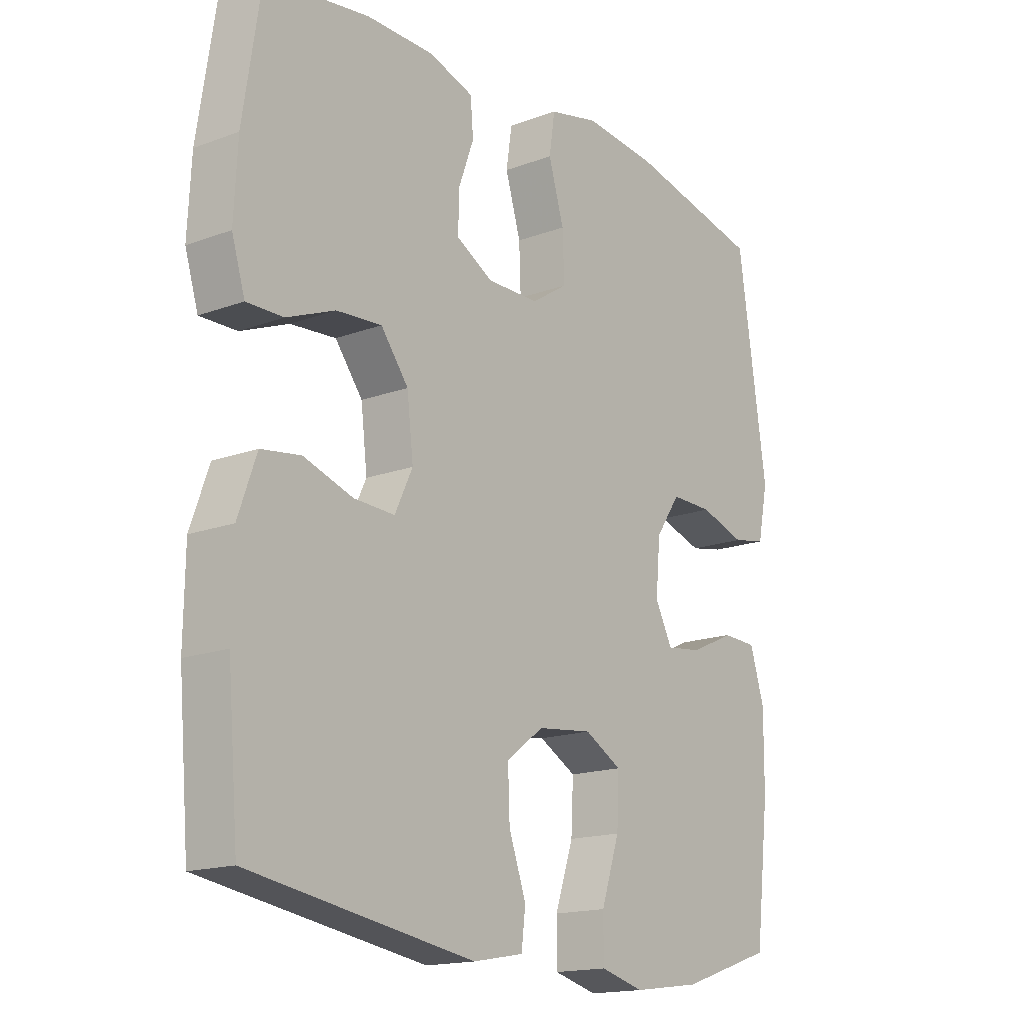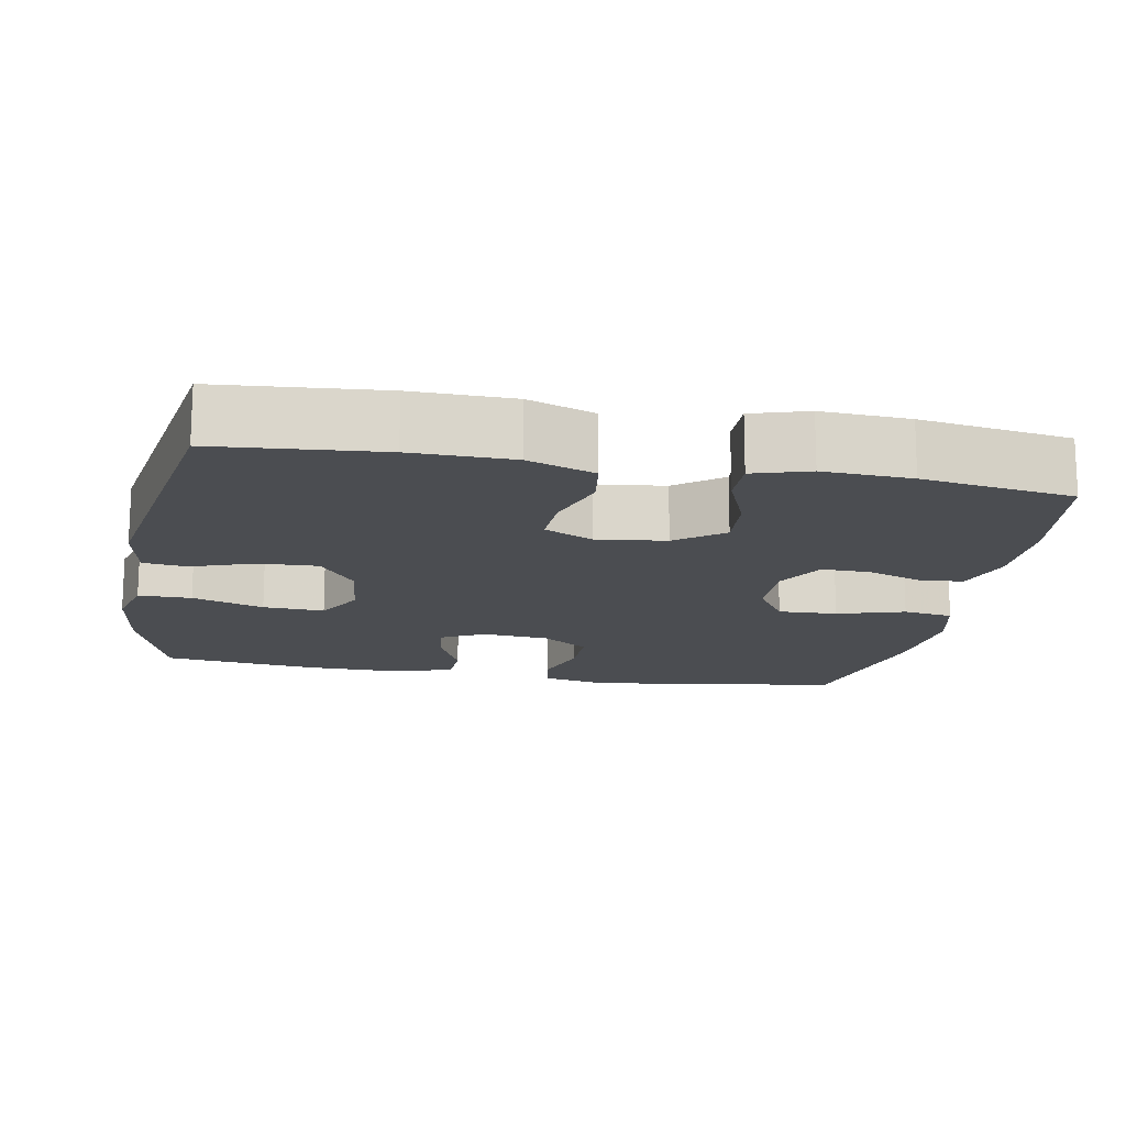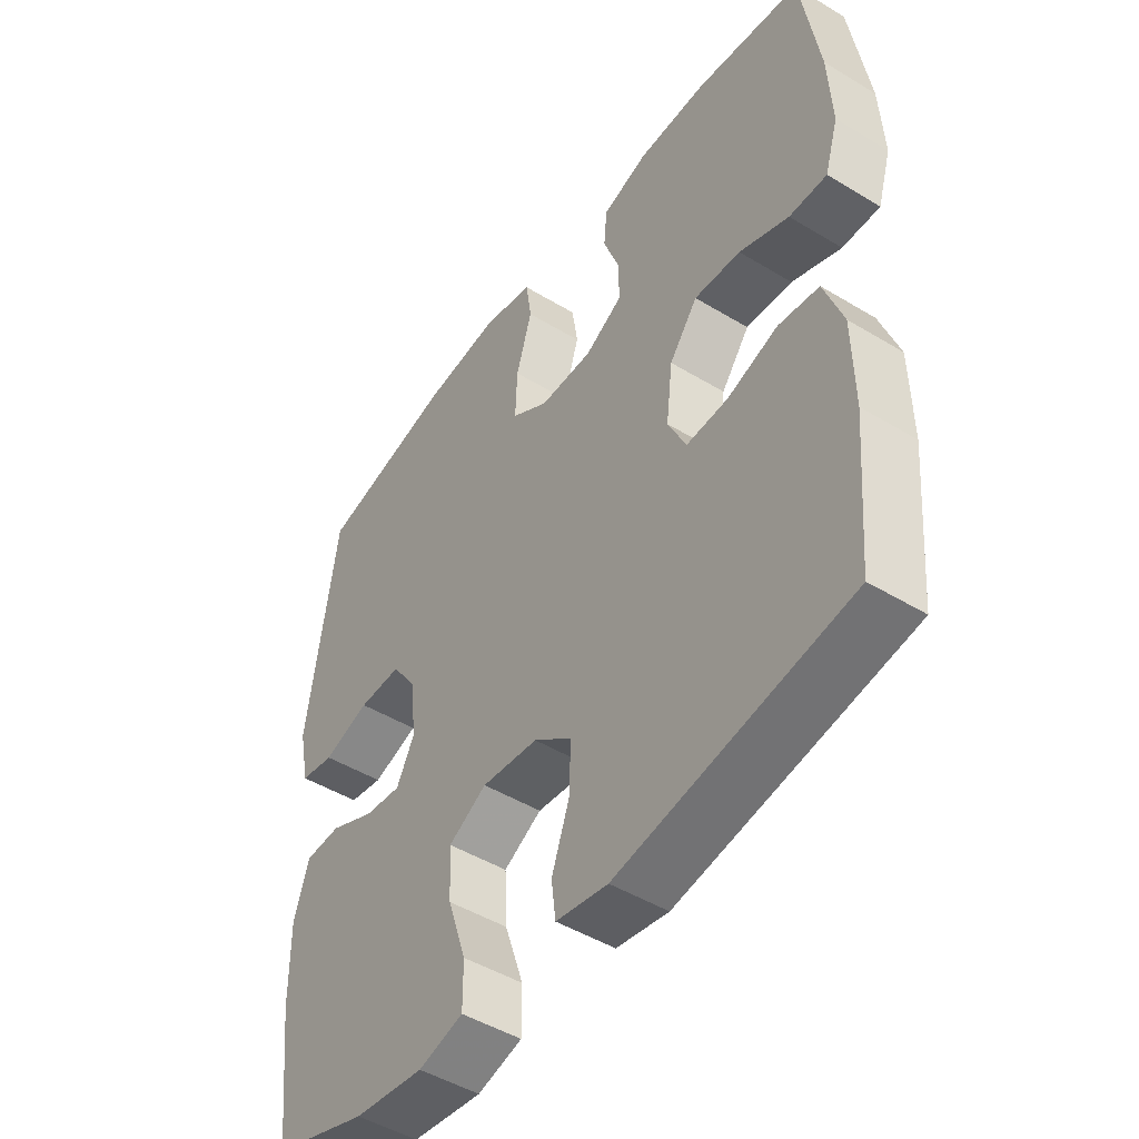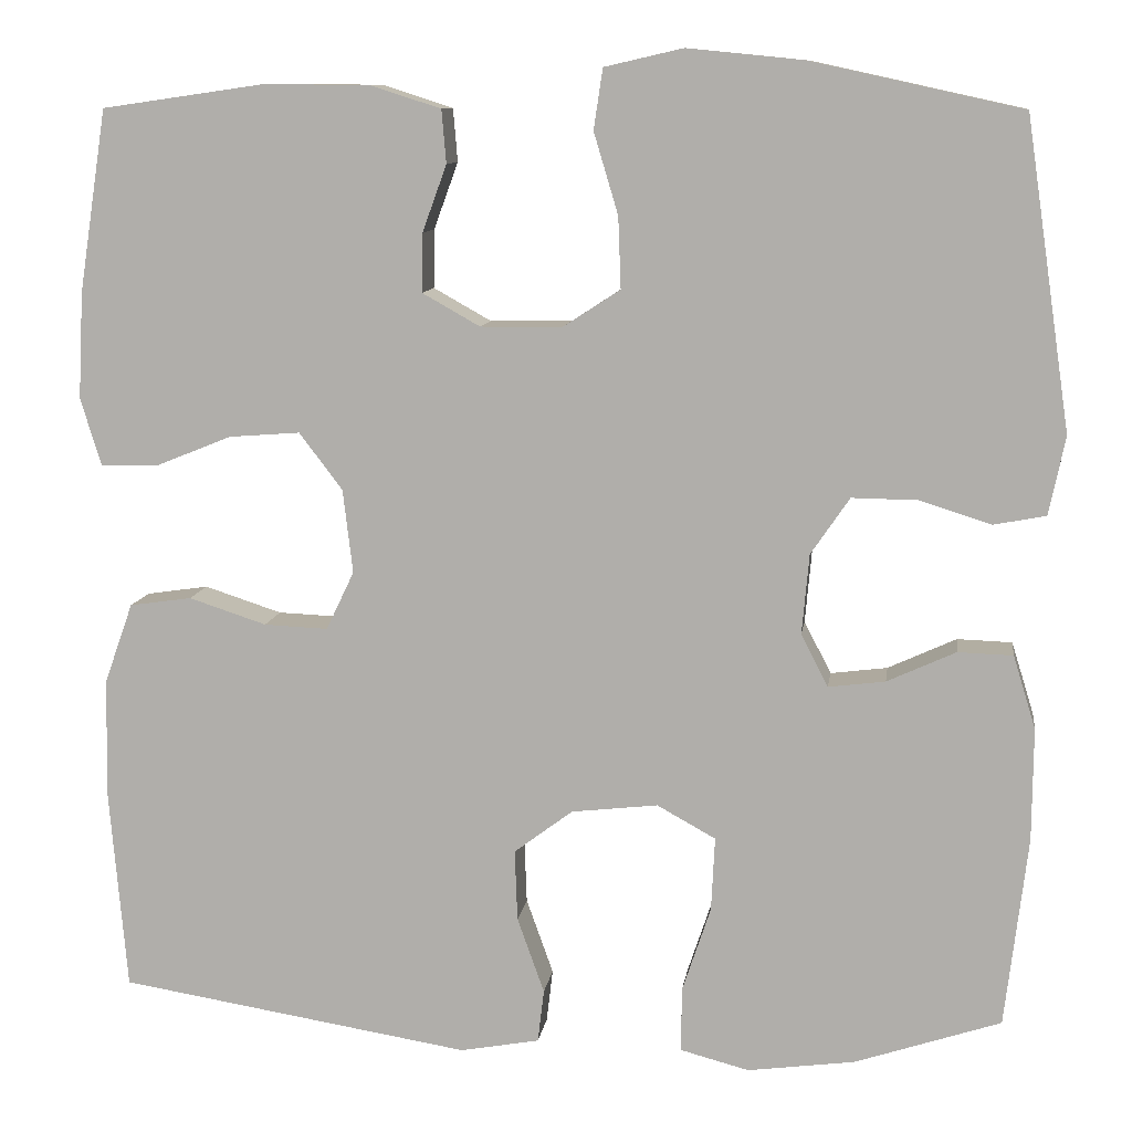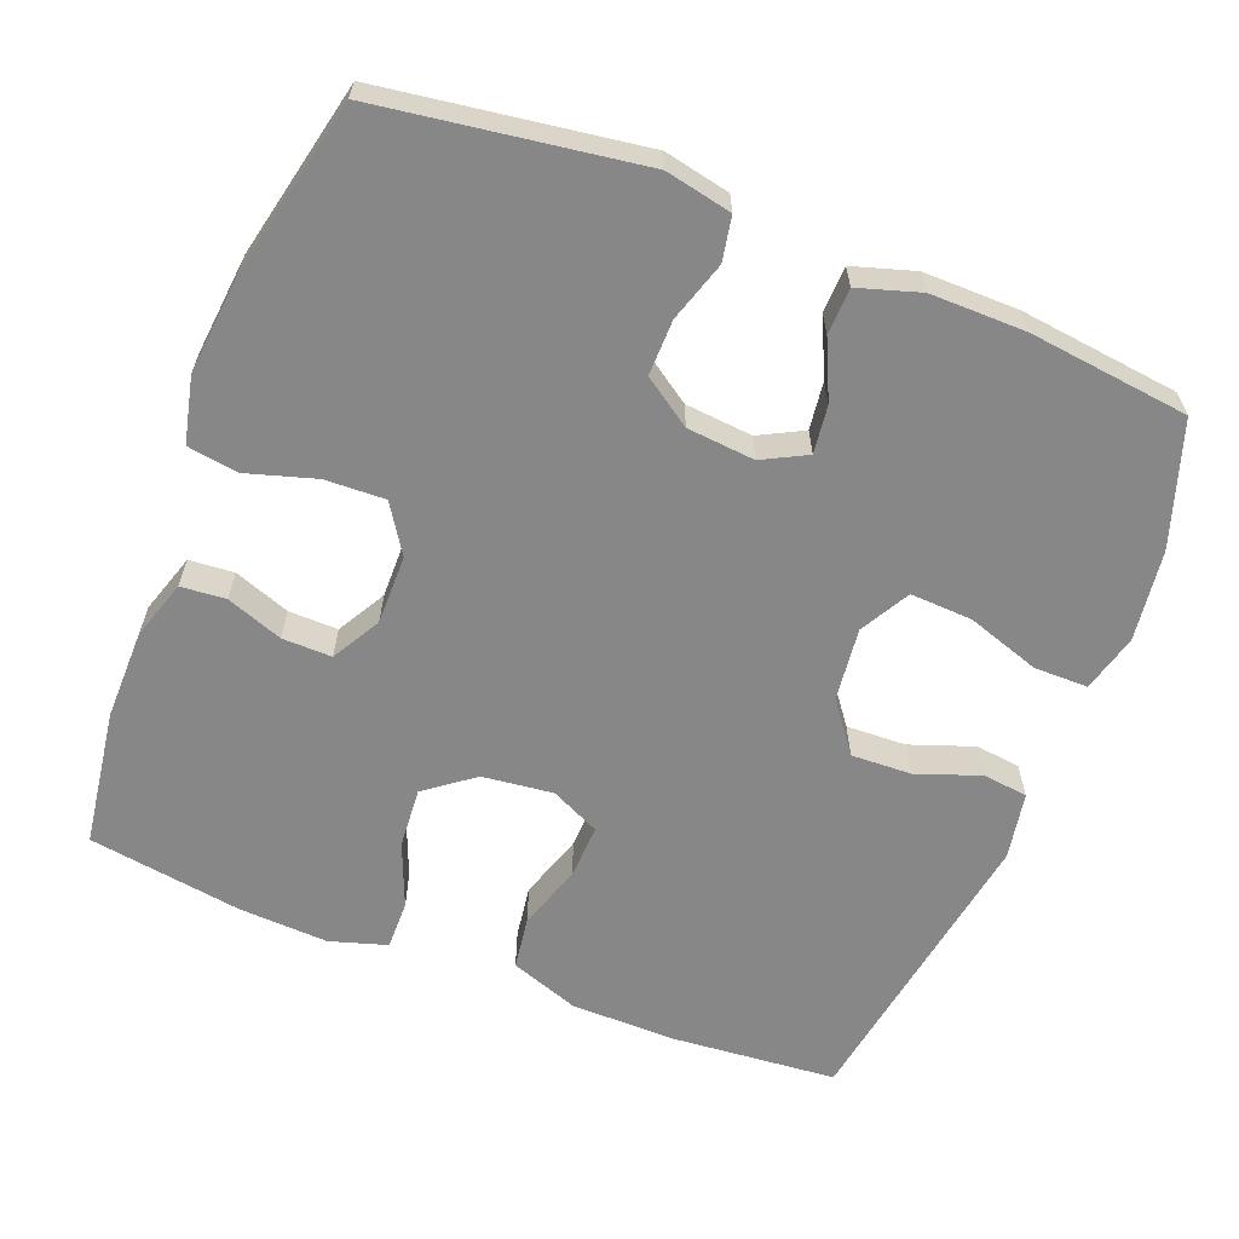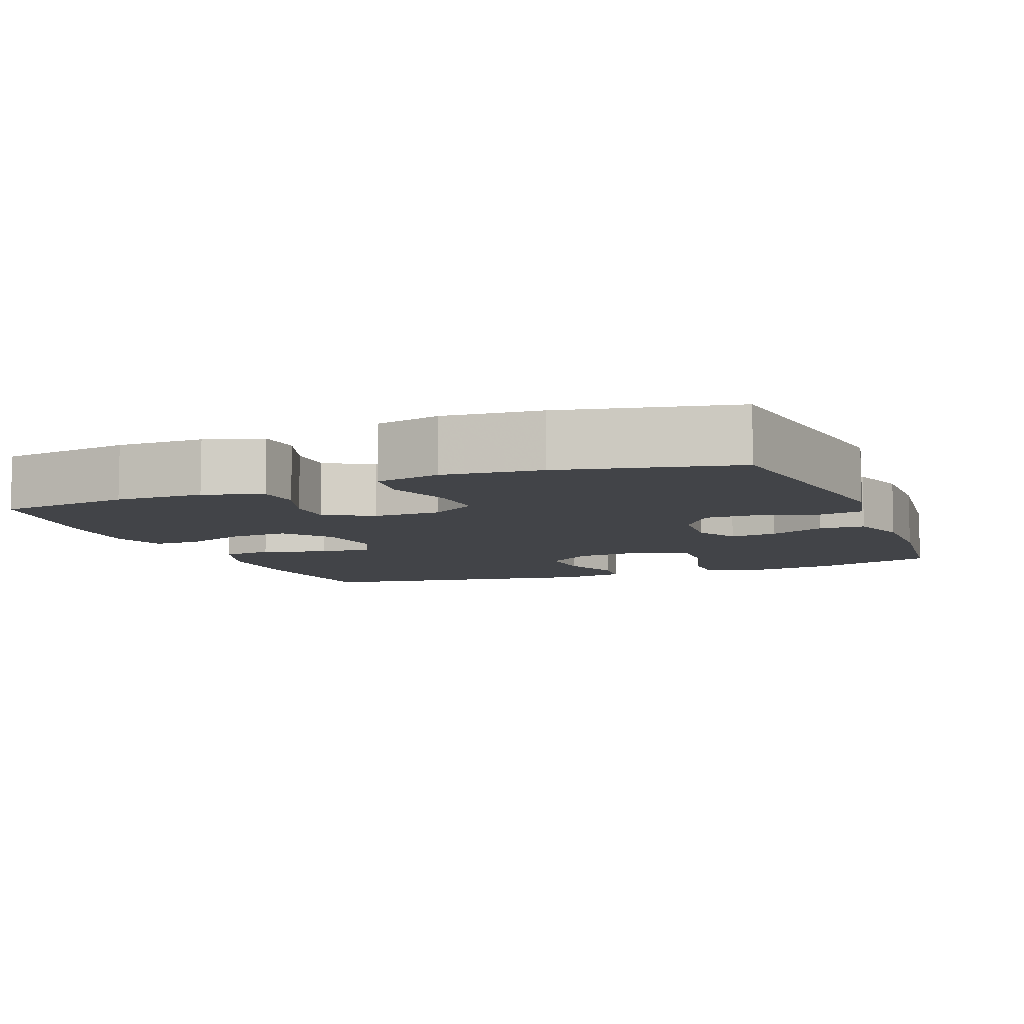
<metadata>
{"format":"obj","ext":"obj","renderer":"f3d","projection":"perspective","resolution":1024,"background":"white","views":[{"elev":-16.4,"azim":-52.7,"up":"+Z"},{"elev":-15.6,"azim":-100.5,"up":"+Y"},{"elev":-47.7,"azim":-124.3,"up":"+Z"},{"elev":10.3,"azim":7.9,"up":"+Z"},{"elev":-62.4,"azim":68.6,"up":"+Y"},{"elev":-7.8,"azim":21.6,"up":"+Y"}]}
</metadata>
<code>
v -0.5 0.07 0.5
v -0.32 0.07 0.526
v -0.202 0.07 0.525
v -0.124 0.07 0.5
v -0.119 0.07 0.441
v -0.146 0.07 0.367
v -0.147 0.07 0.302
v -0.083 0.07 0.266
v 0.008 0.07 0.267
v 0.071 0.07 0.308
v 0.068 0.07 0.387
v 0.041 0.07 0.477
v 0.051 0.07 0.544
v 0.138 0.07 0.564
v 0.268 0.07 0.551
v 0.5 0.07 0.5
v 0.55 0.07 0.158
v 0.532 0.07 0.071
v 0.474 0.07 0.06
v 0.395 0.07 0.085
v 0.322 0.07 0.086
v 0.279 0.07 0.023
v 0.271 0.07 -0.066
v 0.301 0.07 -0.124
v 0.364 0.07 -0.116
v 0.44 0.07 -0.081
v 0.501 0.07 -0.083
v 0.526 0.07 -0.164
v 0.525 0.07 -0.289
v 0.5 0.07 -0.5
v 0.338 0.07 -0.554
v 0.219 0.07 -0.57
v 0.143 0.07 -0.55
v 0.143 0.07 -0.479
v 0.175 0.07 -0.383
v 0.179 0.07 -0.301
v 0.114 0.07 -0.265
v 0.018 0.07 -0.276
v -0.047 0.07 -0.325
v -0.044 0.07 -0.404
v -0.014 0.07 -0.488
v -0.021 0.07 -0.547
v -0.109 0.07 -0.563
v -0.5 0.07 -0.5
v -0.519 0.07 -0.279
v -0.517 0.07 -0.144
v -0.485 0.07 -0.054
v -0.416 0.07 -0.044
v -0.33 0.07 -0.072
v -0.259 0.07 -0.075
v -0.228 0.07 -0.01
v -0.239 0.07 0.083
v -0.287 0.07 0.146
v -0.366 0.07 0.14
v -0.45 0.07 0.106
v -0.514 0.07 0.105
v -0.537 0.07 0.18
v -0.531 0.07 0.298
v -0.5 0 0.5
v -0.32 0 0.526
v -0.202 0 0.525
v -0.124 0 0.5
v -0.119 0 0.441
v -0.146 0 0.367
v -0.147 0 0.302
v -0.083 0 0.266
v 0.008 0 0.267
v 0.071 0 0.308
v 0.068 0 0.387
v 0.041 0 0.477
v 0.051 0 0.544
v 0.138 0 0.564
v 0.268 0 0.551
v 0.5 0 0.5
v 0.55 0 0.158
v 0.532 0 0.071
v 0.474 0 0.06
v 0.395 0 0.085
v 0.322 0 0.086
v 0.279 0 0.023
v 0.271 0 -0.066
v 0.301 0 -0.124
v 0.364 0 -0.116
v 0.44 0 -0.081
v 0.501 0 -0.083
v 0.526 0 -0.164
v 0.525 0 -0.289
v 0.5 0 -0.5
v 0.338 0 -0.554
v 0.219 0 -0.57
v 0.143 0 -0.55
v 0.143 0 -0.479
v 0.175 0 -0.383
v 0.179 0 -0.301
v 0.114 0 -0.265
v 0.018 0 -0.276
v -0.047 0 -0.325
v -0.044 0 -0.404
v -0.014 0 -0.488
v -0.021 0 -0.547
v -0.109 0 -0.563
v -0.5 0 -0.5
v -0.519 0 -0.279
v -0.517 0 -0.144
v -0.485 0 -0.054
v -0.416 0 -0.044
v -0.33 0 -0.072
v -0.259 0 -0.075
v -0.228 0 -0.01
v -0.239 0 0.083
v -0.287 0 0.146
v -0.366 0 0.14
v -0.45 0 0.106
v -0.514 0 0.105
v -0.537 0 0.18
v -0.531 0 0.298
f 4 5 6
f 3 4 6
f 2 3 6
f 1 2 6
f 58 1 6
f 57 58 6
f 56 57 6
f 55 56 6
f 54 55 6
f 53 54 6 7
f 52 53 7 8
f 51 52 8 9
f 50 51 9 10
f 47 48 49
f 46 47 49
f 45 46 49
f 44 45 49
f 43 44 49
f 42 43 49
f 41 42 49
f 40 41 49
f 39 40 49 50
f 38 39 50 10
f 33 34 35
f 32 33 35
f 31 32 35
f 30 31 35
f 29 30 35
f 28 29 35
f 27 28 35
f 26 27 35
f 25 26 35
f 24 25 35 36
f 23 24 36 37
f 18 19 20
f 17 18 20
f 16 17 20
f 15 16 20
f 14 15 20
f 13 14 20
f 12 13 20
f 11 12 20
f 10 11 20 21
f 37 38 10
f 23 37 10
f 22 23 10
f 10 21 22
f 64 63 62
f 64 62 61
f 64 61 60
f 64 60 59
f 64 59 116
f 64 116 115
f 64 115 114
f 64 114 113
f 64 113 112
f 65 64 112 111
f 66 65 111 110
f 67 66 110 109
f 68 67 109 108
f 107 106 105
f 107 105 104
f 107 104 103
f 107 103 102
f 107 102 101
f 107 101 100
f 107 100 99
f 107 99 98
f 108 107 98 97
f 68 108 97 96
f 93 92 91
f 93 91 90
f 93 90 89
f 93 89 88
f 93 88 87
f 93 87 86
f 93 86 85
f 93 85 84
f 93 84 83
f 94 93 83 82
f 95 94 82 81
f 78 77 76
f 78 76 75
f 78 75 74
f 78 74 73
f 78 73 72
f 78 72 71
f 78 71 70
f 78 70 69
f 79 78 69 68
f 68 96 95
f 68 95 81
f 68 81 80
f 80 79 68
f 1 59 60 2
f 2 60 61 3
f 3 61 62 4
f 4 62 63 5
f 5 63 64 6
f 6 64 65 7
f 7 65 66 8
f 8 66 67 9
f 9 67 68 10
f 10 68 69 11
f 11 69 70 12
f 12 70 71 13
f 13 71 72 14
f 14 72 73 15
f 15 73 74 16
f 16 74 75 17
f 17 75 76 18
f 18 76 77 19
f 19 77 78 20
f 20 78 79 21
f 21 79 80 22
f 22 80 81 23
f 23 81 82 24
f 24 82 83 25
f 25 83 84 26
f 26 84 85 27
f 27 85 86 28
f 28 86 87 29
f 29 87 88 30
f 30 88 89 31
f 31 89 90 32
f 32 90 91 33
f 33 91 92 34
f 34 92 93 35
f 35 93 94 36
f 36 94 95 37
f 37 95 96 38
f 38 96 97 39
f 39 97 98 40
f 40 98 99 41
f 41 99 100 42
f 42 100 101 43
f 43 101 102 44
f 44 102 103 45
f 45 103 104 46
f 46 104 105 47
f 47 105 106 48
f 48 106 107 49
f 49 107 108 50
f 50 108 109 51
f 51 109 110 52
f 52 110 111 53
f 53 111 112 54
f 54 112 113 55
f 55 113 114 56
f 56 114 115 57
f 57 115 116 58
f 58 116 59 1

</code>
